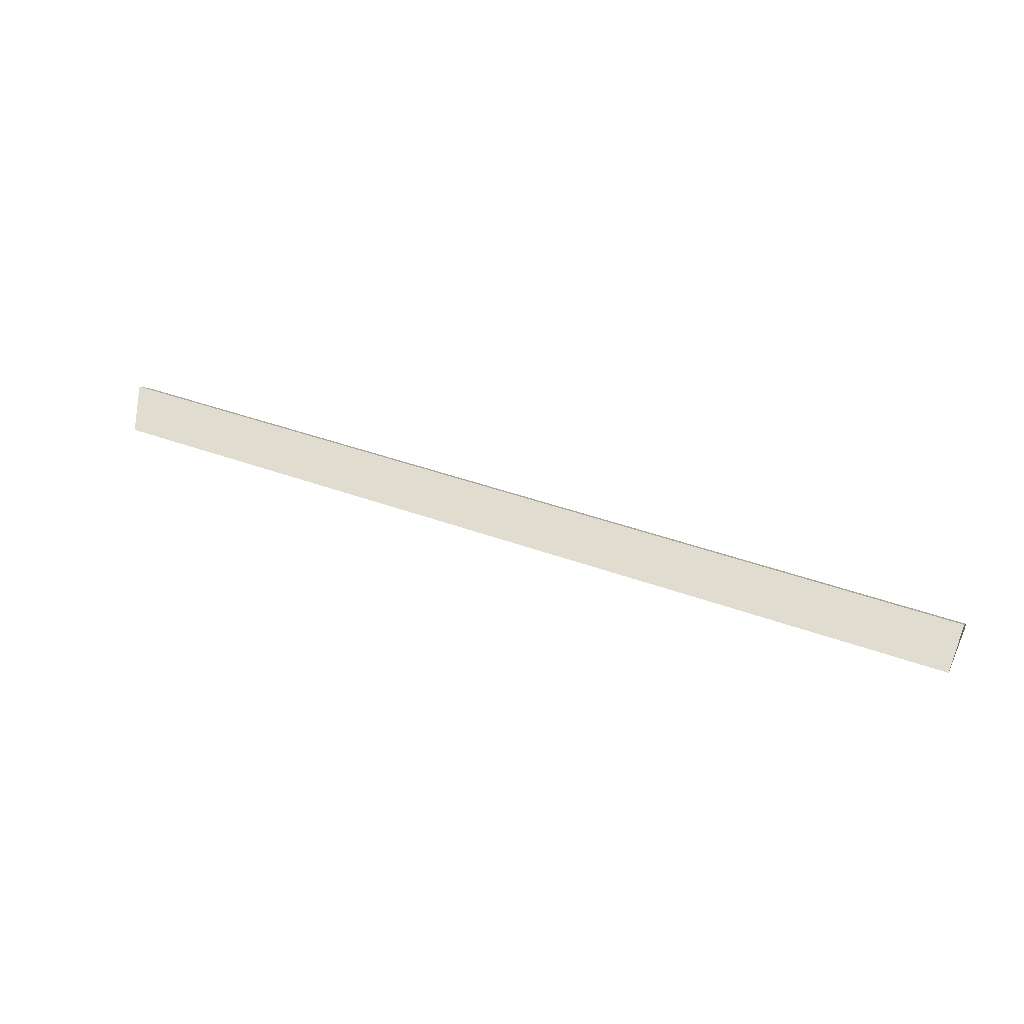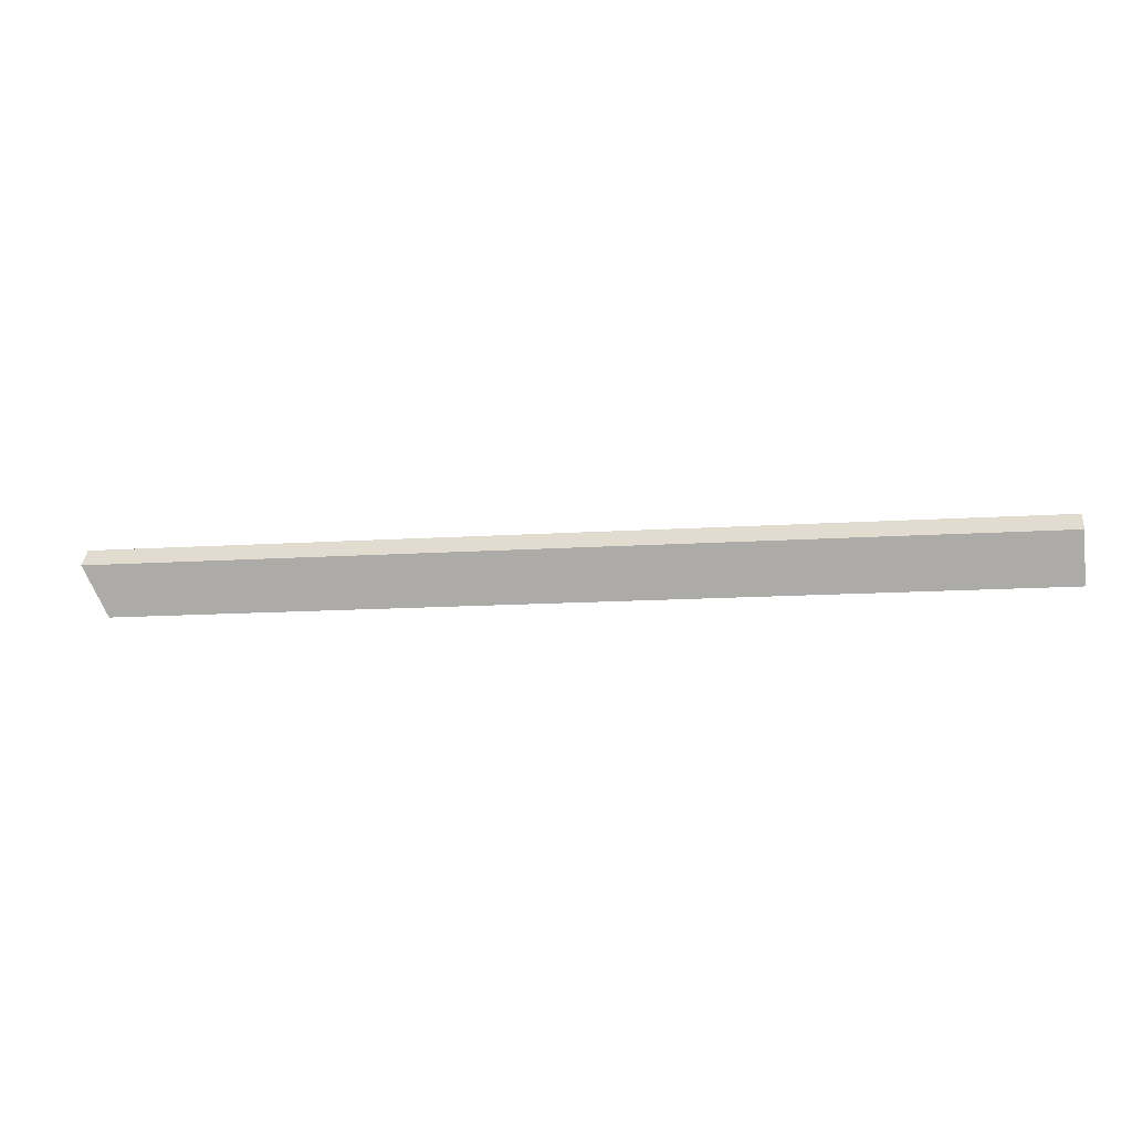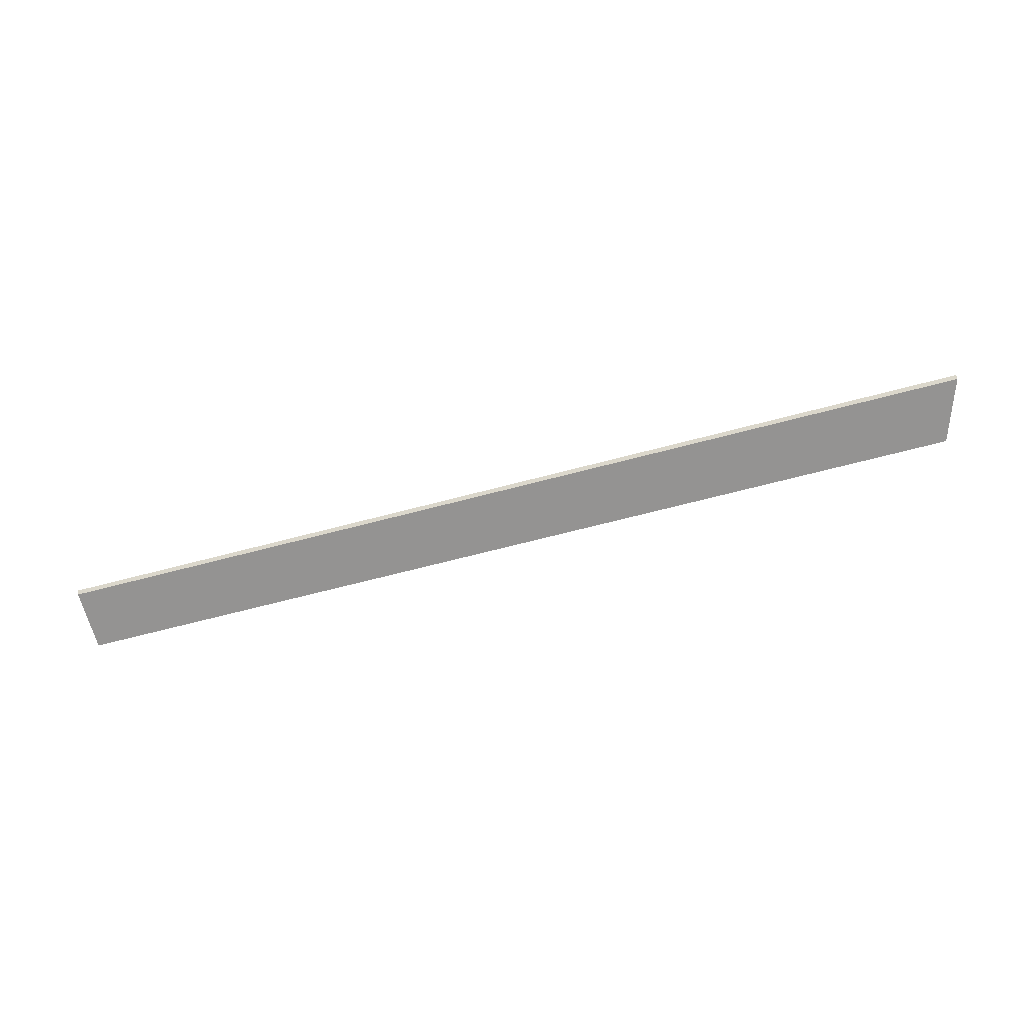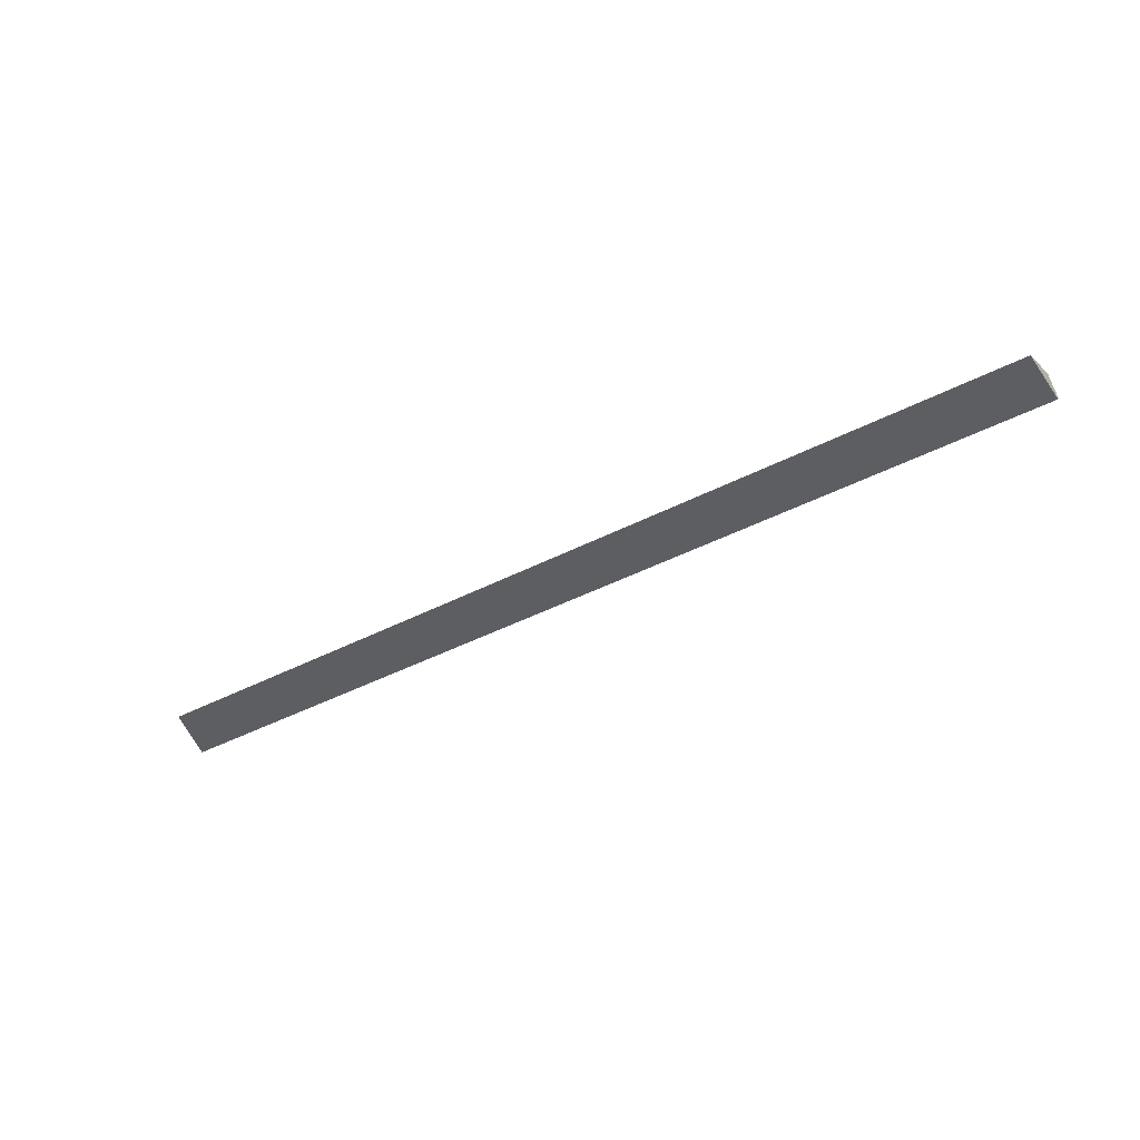
<metadata>
{"format":"obj","ext":"obj","renderer":"f3d","projection":"perspective","resolution":1024,"background":"white","views":[{"elev":39.7,"azim":-155.4,"up":"+Y"},{"elev":-13.4,"azim":-171.5,"up":"+Z"},{"elev":-63.7,"azim":15.2,"up":"+Y"},{"elev":-42.0,"azim":-147.9,"up":"+Y"}]}
</metadata>
<code>
o Cube.001
v 0.929 -0.02361 -2.319
v -1.085 -0.03165 -2.453
v 0.8816 -0.03165 -2.453
v -1.085 0.01537 -2.352
v 0.929 -0.0158 -2.313
v 0.929 0.01537 -2.352
v -1.085 -0.02361 -2.319
v -1.085 -0.01579 -2.313
f 1 2 3
f 4 5 6
f 6 1 3
f 5 7 1
f 8 2 7
f 3 4 6
f 1 7 2
f 4 8 5
f 6 5 1
f 5 8 7
f 8 4 2
f 3 2 4

</code>
